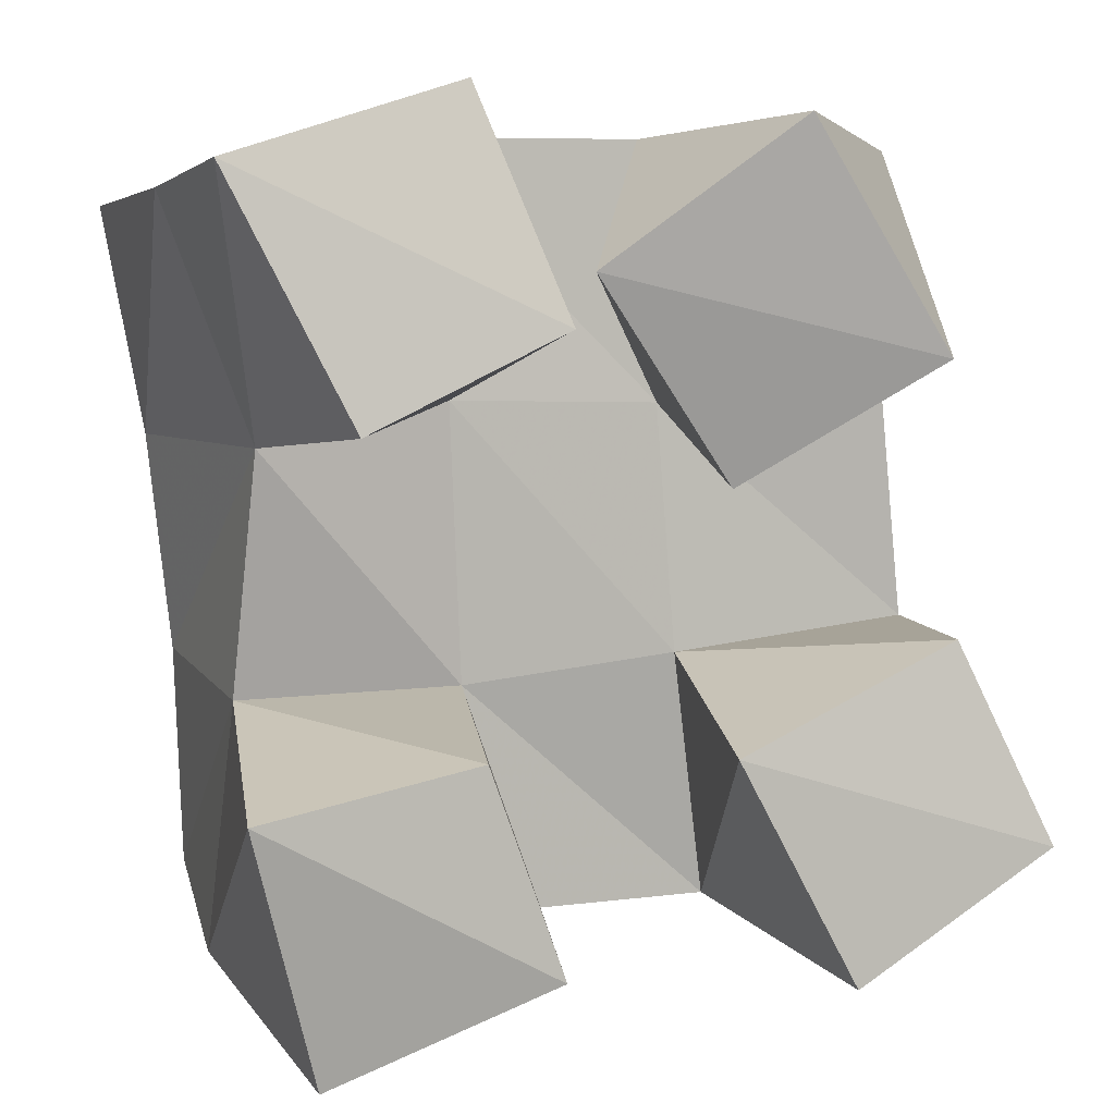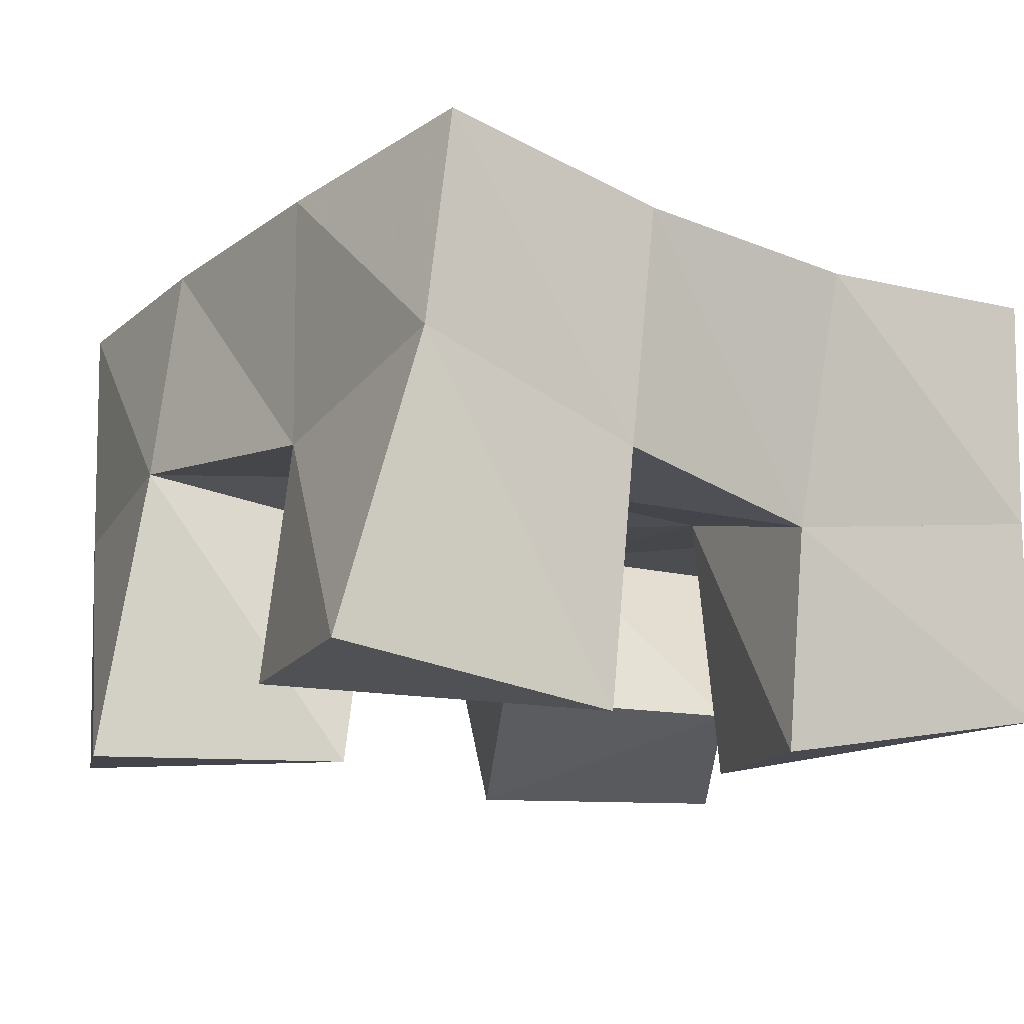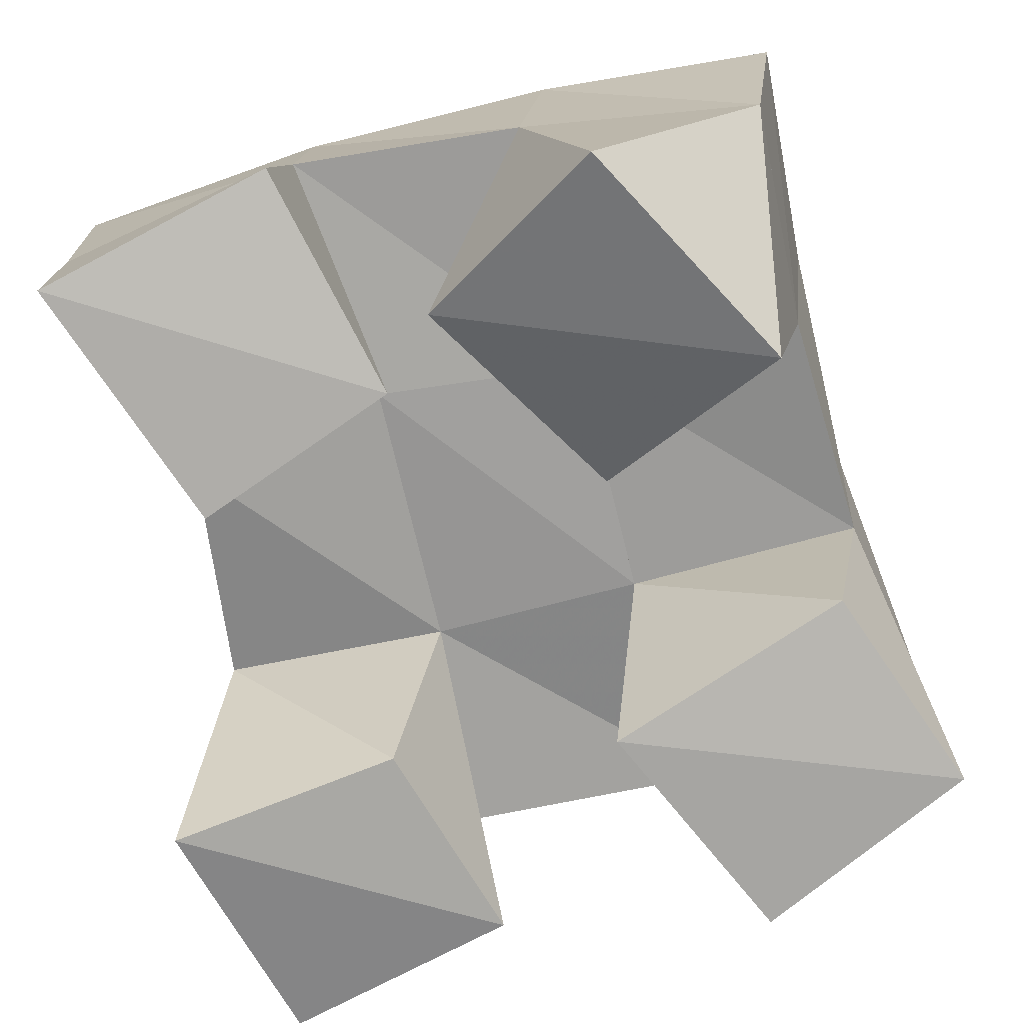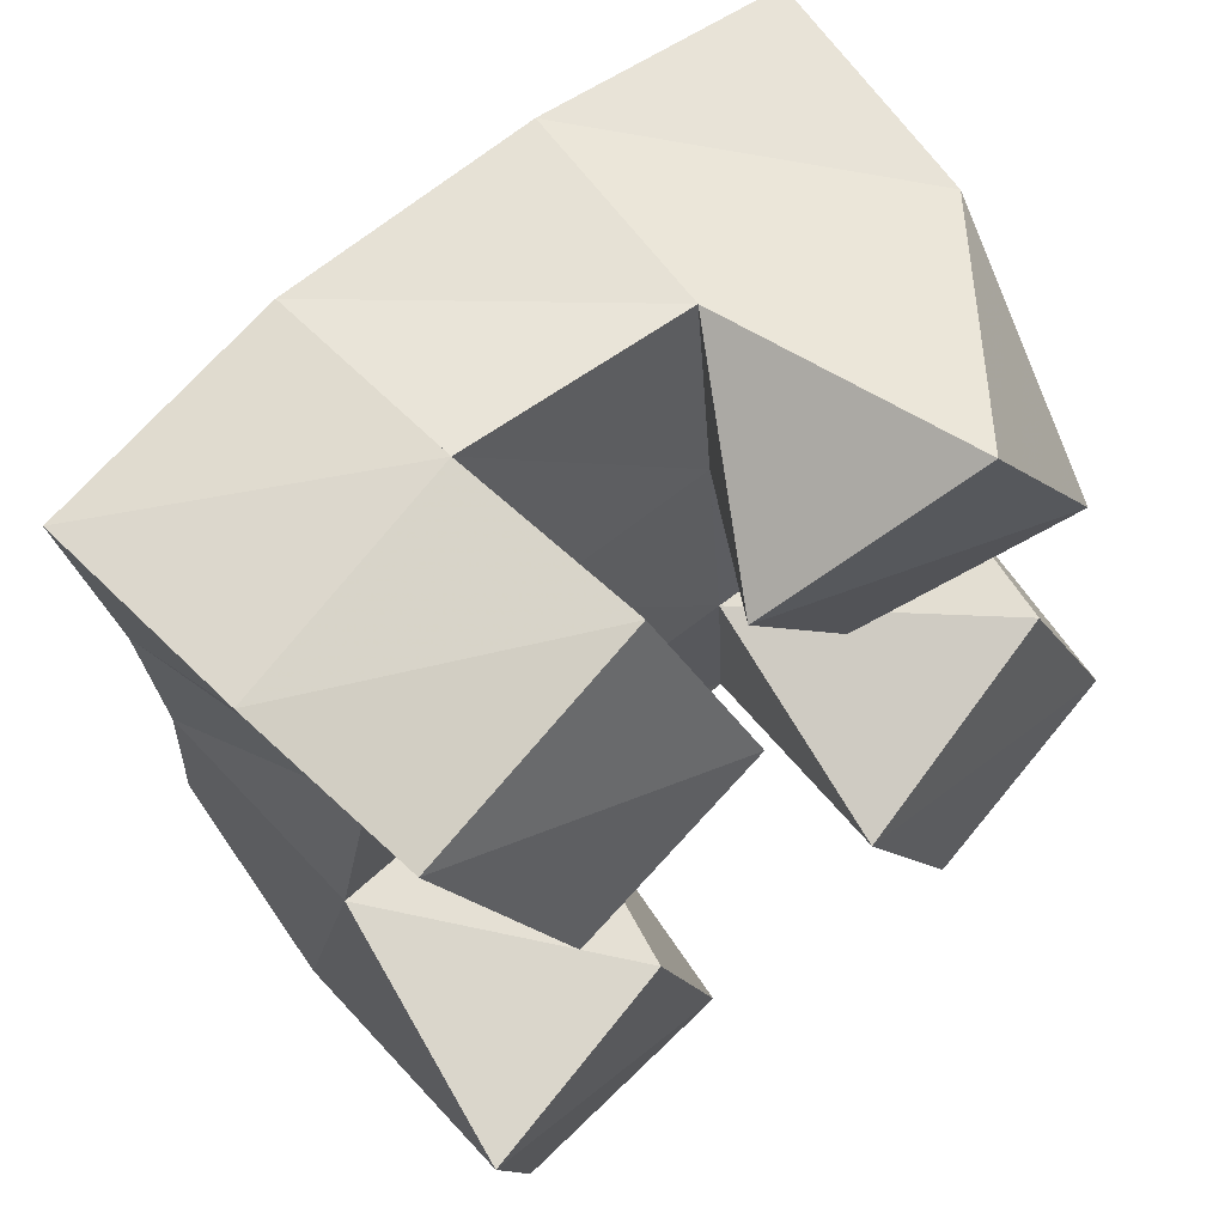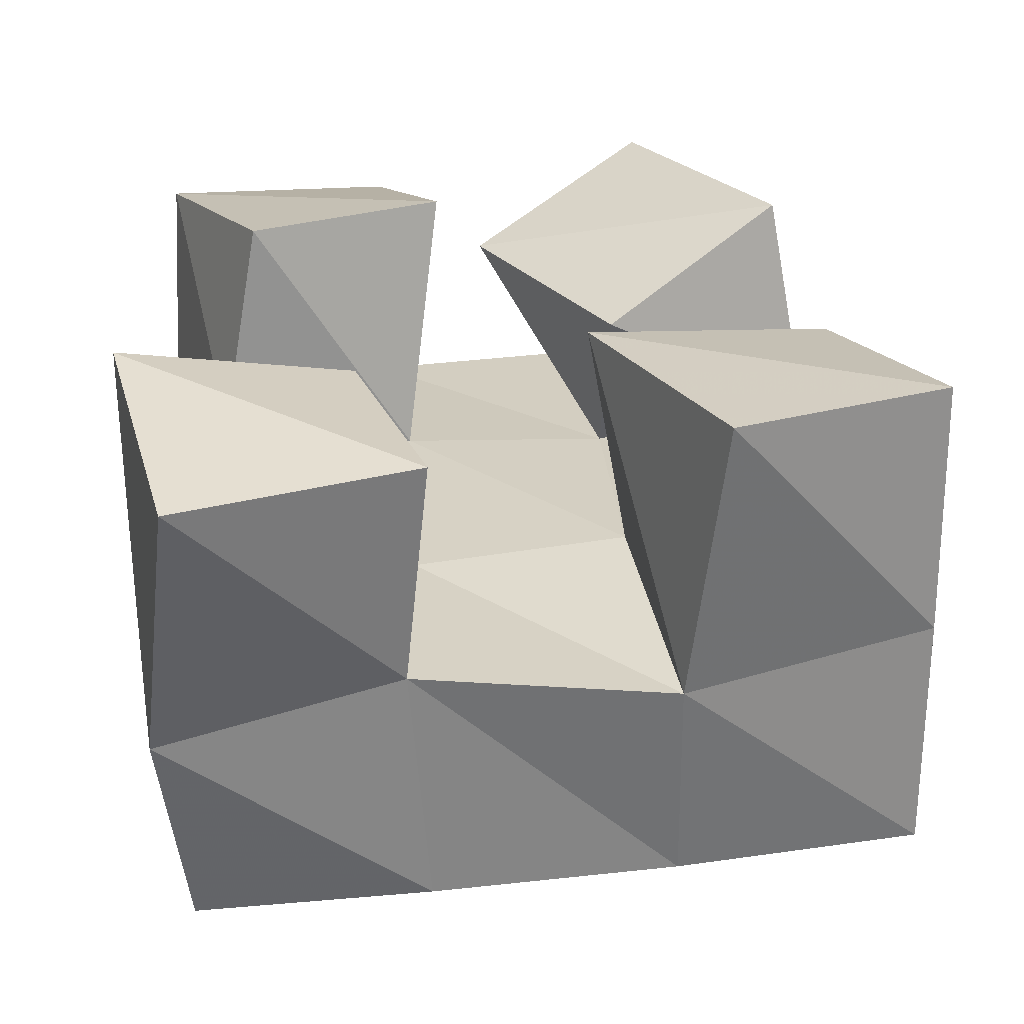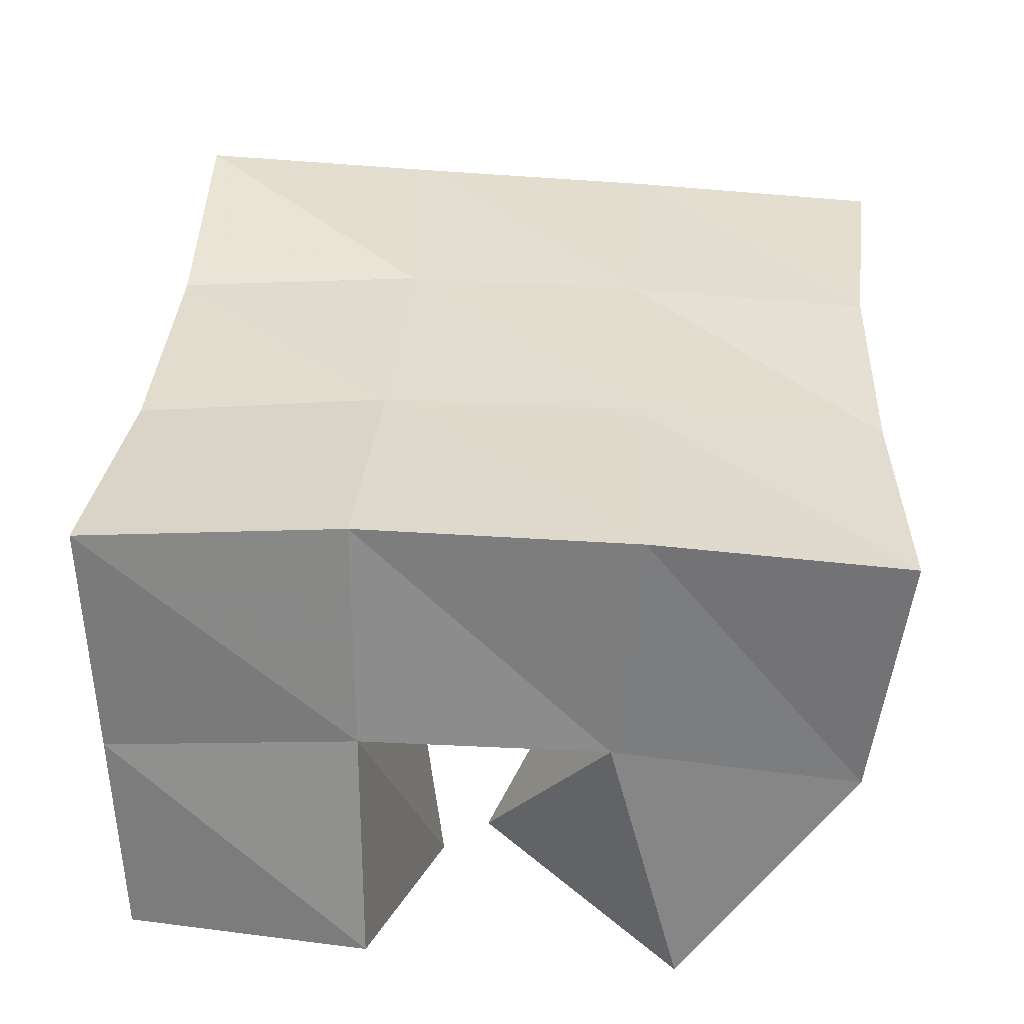
<metadata>
{"format":"obj","ext":"obj","renderer":"f3d","projection":"perspective","resolution":1024,"background":"white","views":[{"elev":5.6,"azim":-19.5,"up":"+Z"},{"elev":-12.8,"azim":-129.4,"up":"+Y"},{"elev":-71.1,"azim":9.8,"up":"+Y"},{"elev":59.9,"azim":-41.2,"up":"+Z"},{"elev":-63.2,"azim":0.9,"up":"+Z"},{"elev":31.7,"azim":-2.0,"up":"+Y"}]}
</metadata>
<code>
v 2.886 0.11 0.07408
v 2.878 0.1678 0.08776
v 2.934 0.109 0.09077
v 2.928 0.1562 0.09381
v 2.871 0.1001 0.1265
v 2.881 0.1541 0.1408
v 2.918 0.1079 0.1337
v 2.928 0.1563 0.1412
v 2.971 0.1187 0.1825
v 2.969 0.1537 0.198
v 3.009 0.1004 0.2076
v 3.016 0.1461 0.2013
v 2.942 0.1153 0.224
v 2.965 0.1541 0.2511
v 2.979 0.1 0.2536
v 3.015 0.1438 0.2491
v 2.892 0.1 0.1945
v 2.884 0.1455 0.1905
v 2.932 0.1004 0.2135
v 2.925 0.1541 0.1989
v 2.868 0.108 0.2435
v 2.866 0.1501 0.2399
v 2.917 0.1122 0.2588
v 2.916 0.1578 0.2509
v 2.99 0.1 0.0868
v 2.982 0.1603 0.09362
v 3.034 0.1033 0.1111
v 3.034 0.1554 0.1096
v 2.965 0.1 0.1331
v 2.973 0.1529 0.1464
v 3.015 0.108 0.1527
v 3.023 0.1491 0.1526
v 2.882 0.2134 0.09726
v 2.932 0.2082 0.09573
v 2.879 0.2034 0.1452
v 2.928 0.2049 0.1465
v 2.872 0.1978 0.1911
v 2.922 0.2028 0.1971
v 2.864 0.1975 0.238
v 2.916 0.2031 0.2464
v 2.982 0.2057 0.09997
v 2.976 0.2032 0.15
v 2.972 0.2016 0.2007
v 2.971 0.2012 0.2506
v 3.033 0.2042 0.1082
v 3.025 0.2011 0.1562
v 3.022 0.1964 0.2031
v 3.022 0.1948 0.2514
f 1 2 4
f 3 1 4
f 2 6 8
f 4 2 8
f 6 5 7
f 8 6 7
f 5 1 3
f 7 5 3
f 8 7 3
f 4 8 3
f 2 1 5
f 6 2 5
f 9 10 12
f 11 9 12
f 10 14 16
f 12 10 16
f 14 13 15
f 16 14 15
f 13 9 11
f 15 13 11
f 16 15 11
f 12 16 11
f 10 9 13
f 14 10 13
f 17 18 20
f 19 17 20
f 18 22 24
f 20 18 24
f 22 21 23
f 24 22 23
f 21 17 19
f 23 21 19
f 24 23 19
f 20 24 19
f 18 17 21
f 22 18 21
f 25 26 28
f 27 25 28
f 26 30 32
f 28 26 32
f 30 29 31
f 32 30 31
f 29 25 27
f 31 29 27
f 32 31 27
f 28 32 27
f 26 25 29
f 30 26 29
f 2 33 34
f 4 2 34
f 33 35 36
f 34 33 36
f 35 6 8
f 36 35 8
f 6 2 4
f 8 6 4
f 36 8 4
f 34 36 4
f 33 2 6
f 35 33 6
f 6 35 36
f 8 6 36
f 35 37 38
f 36 35 38
f 37 18 20
f 38 37 20
f 18 6 8
f 20 18 8
f 38 20 8
f 36 38 8
f 35 6 18
f 37 35 18
f 18 37 38
f 20 18 38
f 37 39 40
f 38 37 40
f 39 22 24
f 40 39 24
f 22 18 20
f 24 22 20
f 40 24 20
f 38 40 20
f 37 18 22
f 39 37 22
f 4 34 41
f 26 4 41
f 34 36 42
f 41 34 42
f 36 8 30
f 42 36 30
f 8 4 26
f 30 8 26
f 42 30 26
f 41 42 26
f 34 4 8
f 36 34 8
f 8 36 42
f 30 8 42
f 36 38 43
f 42 36 43
f 38 20 10
f 43 38 10
f 20 8 30
f 10 20 30
f 43 10 30
f 42 43 30
f 36 8 20
f 38 36 20
f 20 38 43
f 10 20 43
f 38 40 44
f 43 38 44
f 40 24 14
f 44 40 14
f 24 20 10
f 14 24 10
f 44 14 10
f 43 44 10
f 38 20 24
f 40 38 24
f 26 41 45
f 28 26 45
f 41 42 46
f 45 41 46
f 42 30 32
f 46 42 32
f 30 26 28
f 32 30 28
f 46 32 28
f 45 46 28
f 41 26 30
f 42 41 30
f 30 42 46
f 32 30 46
f 42 43 47
f 46 42 47
f 43 10 12
f 47 43 12
f 10 30 32
f 12 10 32
f 47 12 32
f 46 47 32
f 42 30 10
f 43 42 10
f 10 43 47
f 12 10 47
f 43 44 48
f 47 43 48
f 44 14 16
f 48 44 16
f 14 10 12
f 16 14 12
f 48 16 12
f 47 48 12
f 43 10 14
f 44 43 14

</code>
